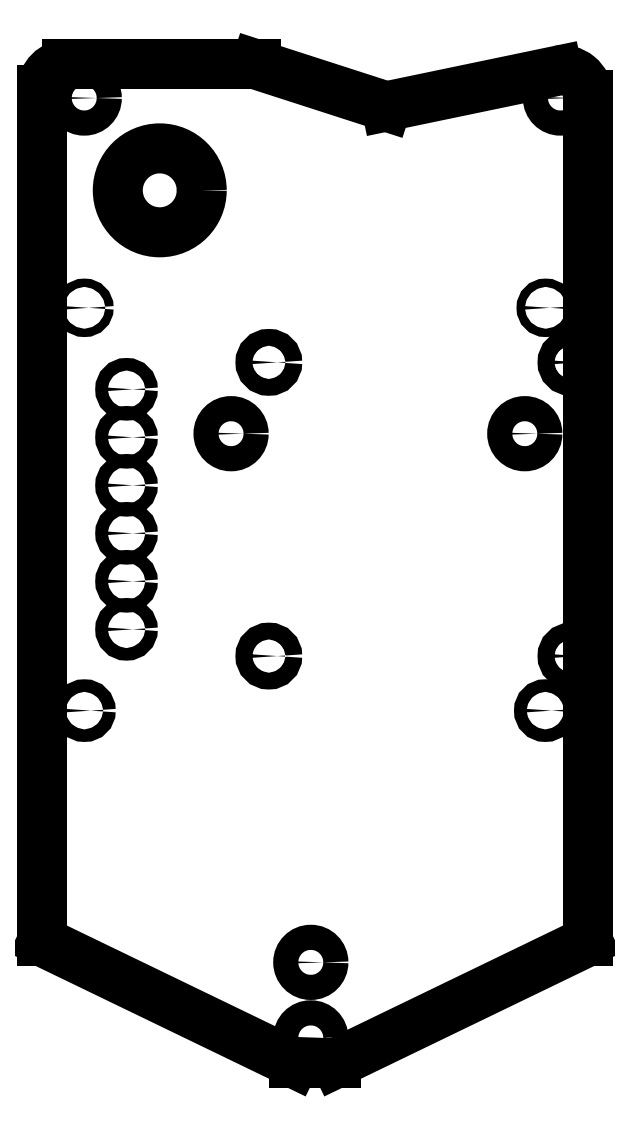
<metadata>
{"format":"dxf","ext":"dxf","renderer":"ezdxf+matplotlib","layout":"modelspace","background":"white","min_lineweight":24,"dpi":150}
</metadata>
<code>
0
SECTION
2
ENTITIES
0
CIRCLE
8
Sketch
10
64
20
6
40
3
0
LINE
8
Sketch
10
0
20
180
30
0
11
0
21
84
31
0
0
LINE
8
Sketch
10
0
20
84
30
0
11
0
21
29
31
0
0
LINE
8
Sketch
10
0
20
29
30
0
11
60
21
0
31
0
0
LINE
8
Sketch
10
60
20
0
30
0
11
70
21
0
31
0
0
LINE
8
Sketch
10
70
20
0
30
0
11
130
21
29
31
0
0
LINE
8
Sketch
10
130
20
29
30
0
11
130
21
84
31
0
0
LINE
8
Sketch
10
130
20
180
30
0
11
130
21
84
31
0
0
LINE
8
Sketch
10
130
20
180
30
0
11
130
21
230.6
31
0
0
ARC
8
Sketch
10
124
20
230.6
30
0
40
6
50
0
51
101.8
0
LINE
8
Sketch
10
122.8
20
236.5
30
0
11
82
21
228
31
0
0
LINE
8
Sketch
10
51
20
238
30
0
11
82
21
228
31
0
0
LINE
8
Sketch
10
6
20
238
30
0
11
51
21
238
31
0
0
ARC
8
Sketch
10
6
20
232
30
0
40
6
50
90
51
180
0
LINE
8
Sketch
10
0
20
180
30
0
11
0
21
232
31
0
0
CIRCLE
8
Sketch
10
64
20
24
40
3
0
CIRCLE
8
Sketch
10
45
20
150
40
3
0
CIRCLE
8
Sketch
10
115
20
150
40
3
0
CIRCLE
8
Sketch
10
54
20
167
40
2
0
CIRCLE
8
Sketch
10
126
20
167
40
2
0
CIRCLE
8
Sketch
10
28
20
208
40
10
0
CIRCLE
8
Sketch
10
10
20
230
40
3
0
CIRCLE
8
Sketch
10
123.5
20
230
40
3
0
CIRCLE
8
Sketch
10
20.08
20
160.6
40
1.5
0
CIRCLE
8
Sketch
10
20.08
20
149.1
40
1.5
0
CIRCLE
8
Sketch
10
20.08
20
137.7
40
1.5
0
CIRCLE
8
Sketch
10
20.08
20
126.3
40
1.5
0
CIRCLE
8
Sketch
10
20.08
20
114.8
40
1.5
0
CIRCLE
8
Sketch
10
20.08
20
103.4
40
1.5
0
CIRCLE
8
Sketch
10
54
20
97
40
2
0
CIRCLE
8
Sketch
10
126
20
97
40
2
0
CIRCLE
8
Sketch
10
10.05
20
84
40
1.5
0
CIRCLE
8
Sketch
10
119.9
20
84
40
1.5
0
CIRCLE
8
Sketch
10
10.05
20
180
40
1
0
CIRCLE
8
Sketch
10
120
20
180
40
1
0
ENDSEC
0
EOF

</code>
